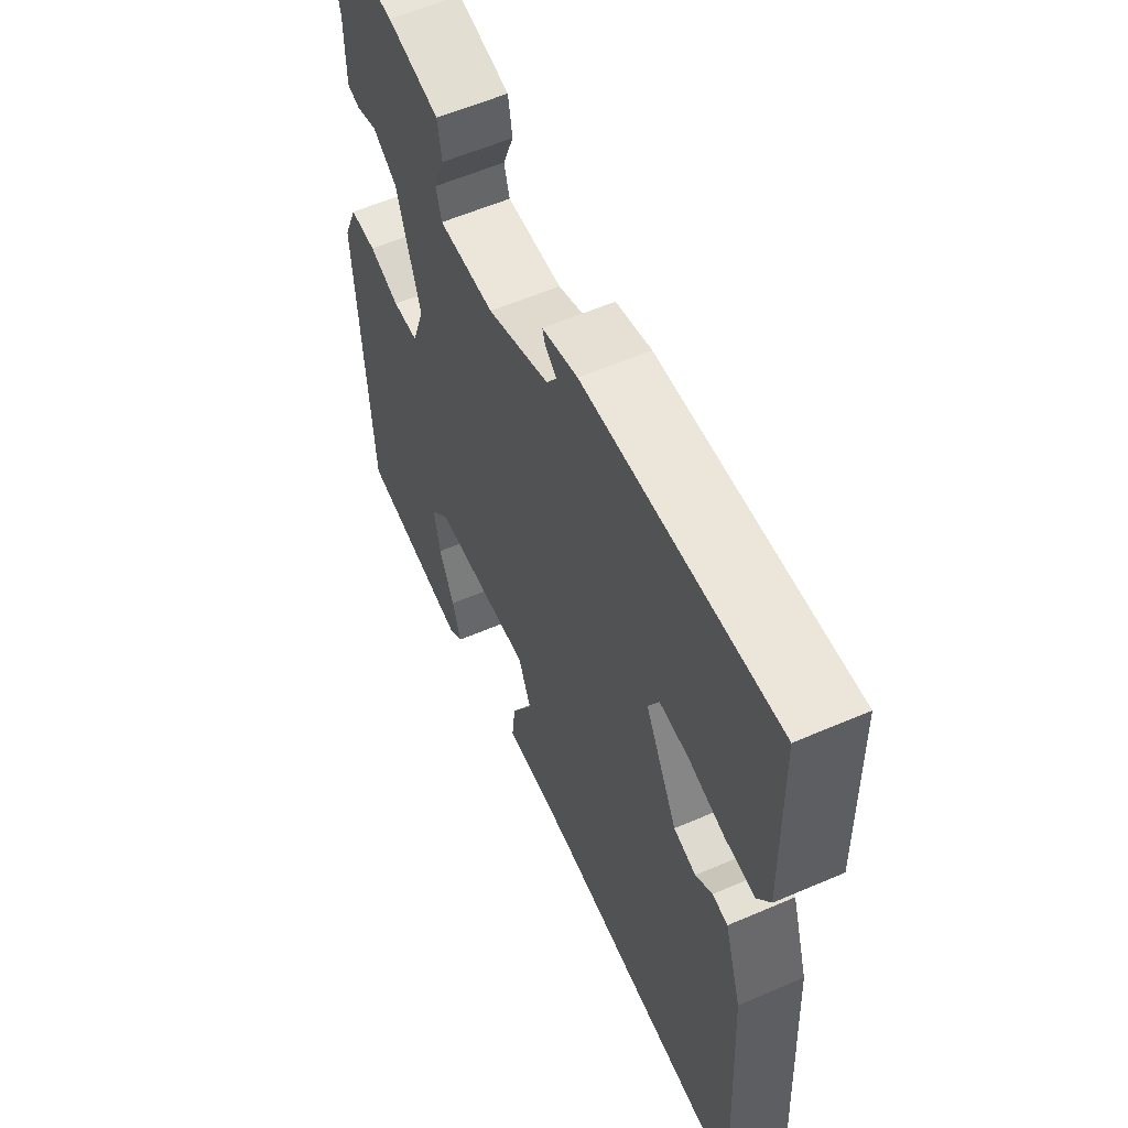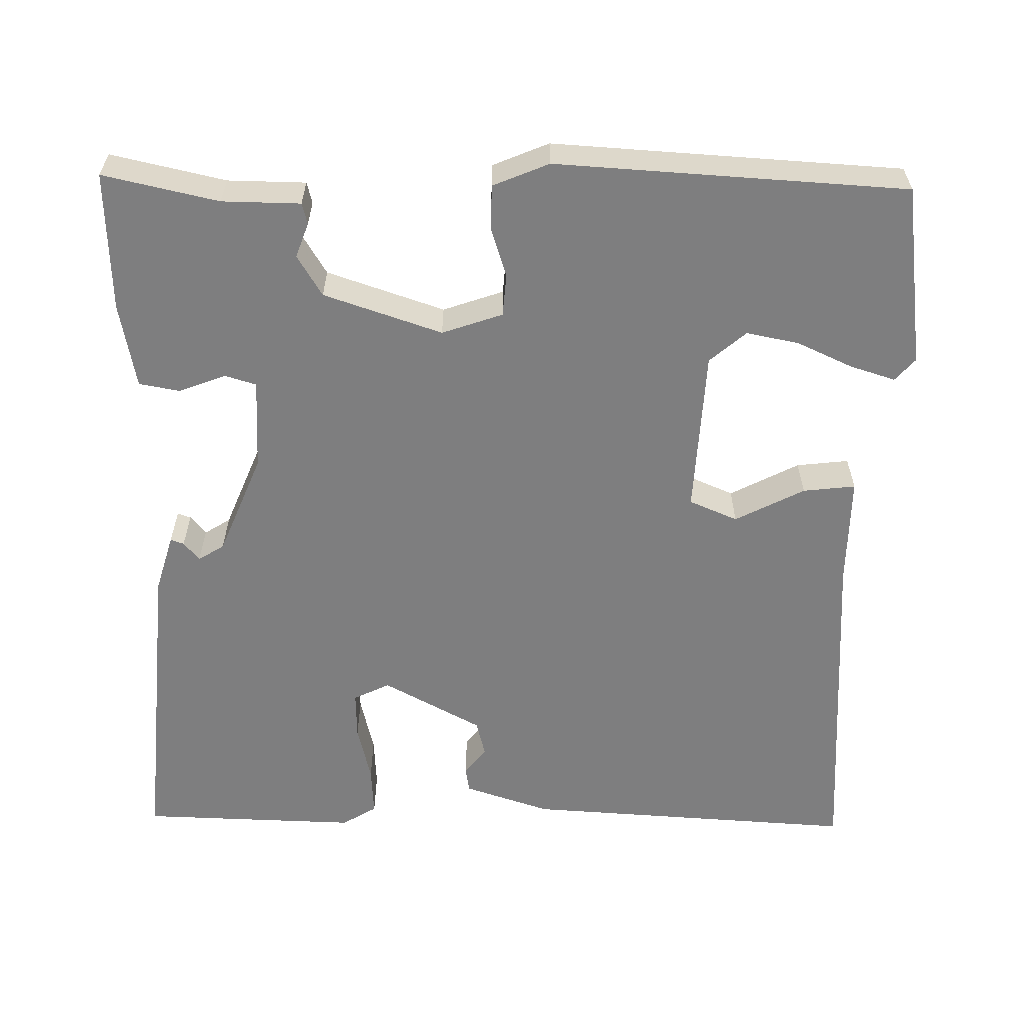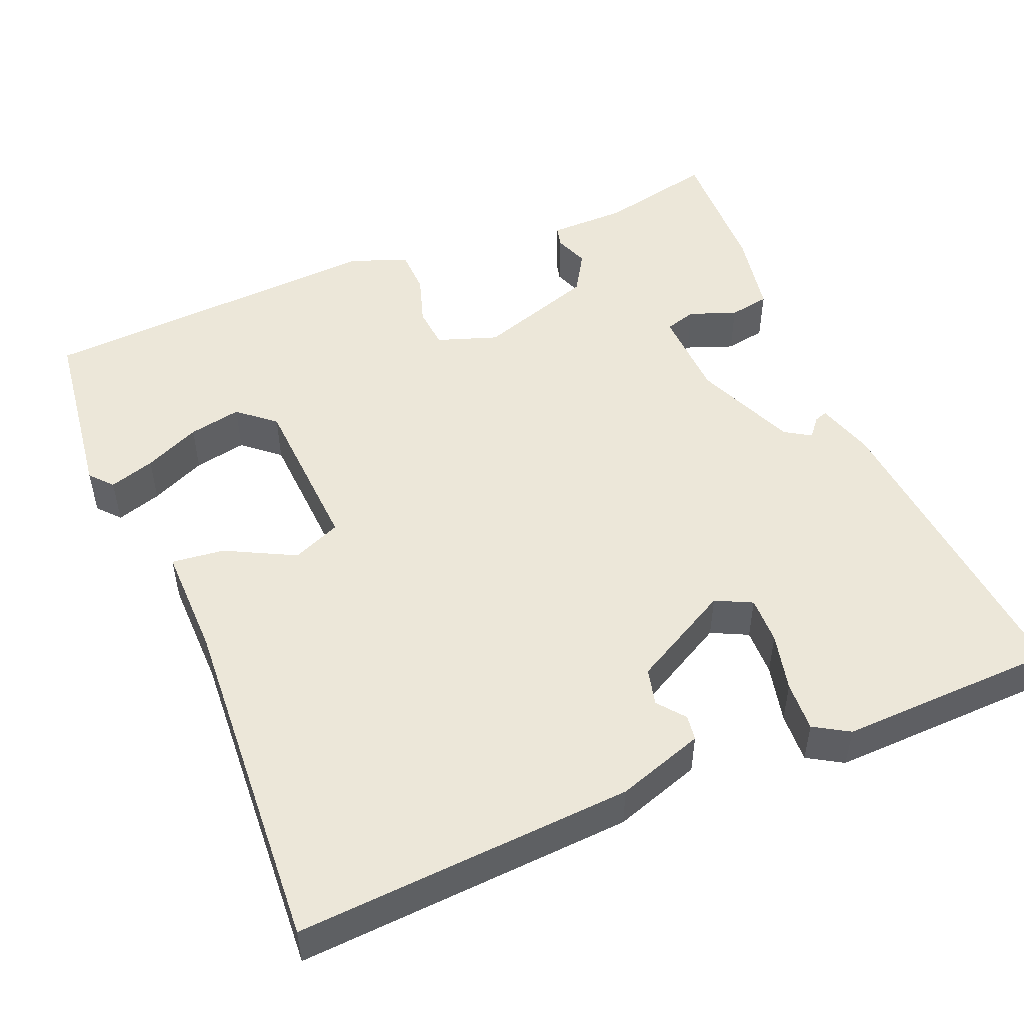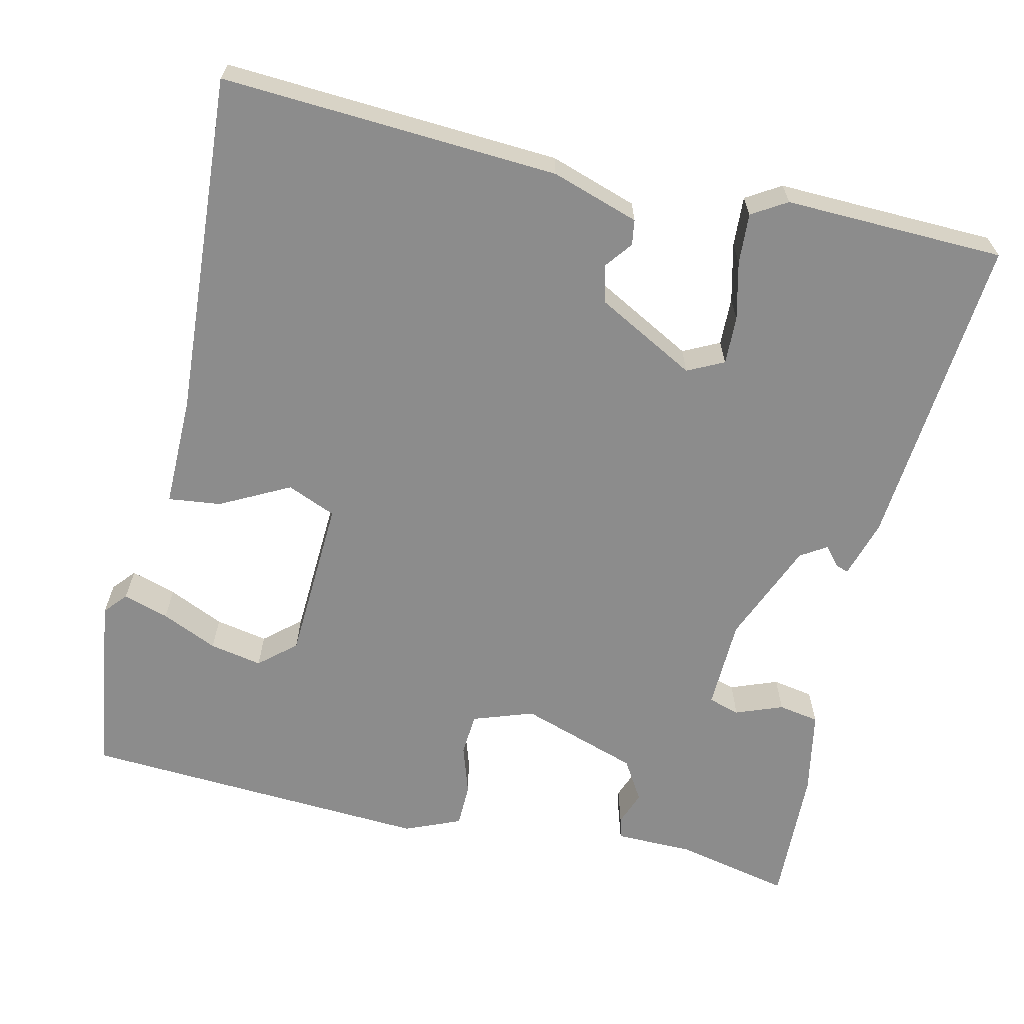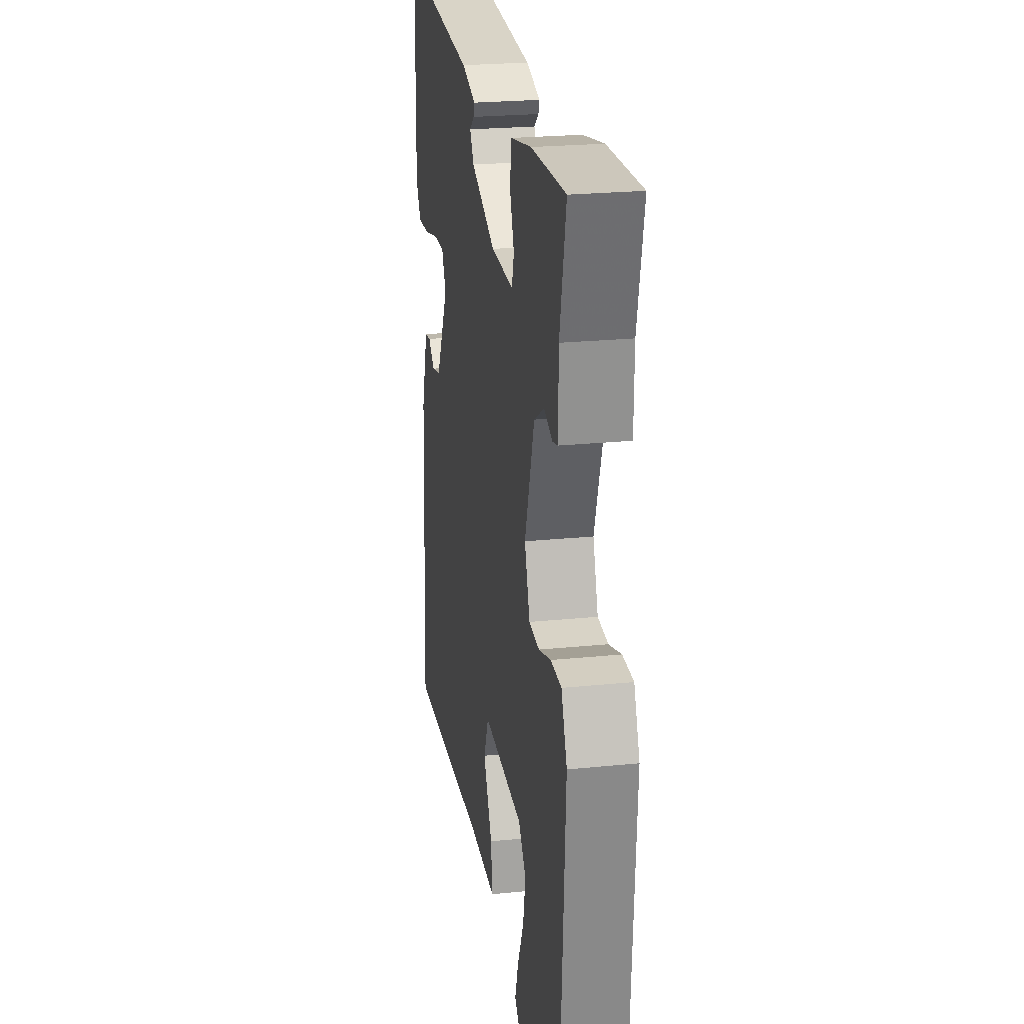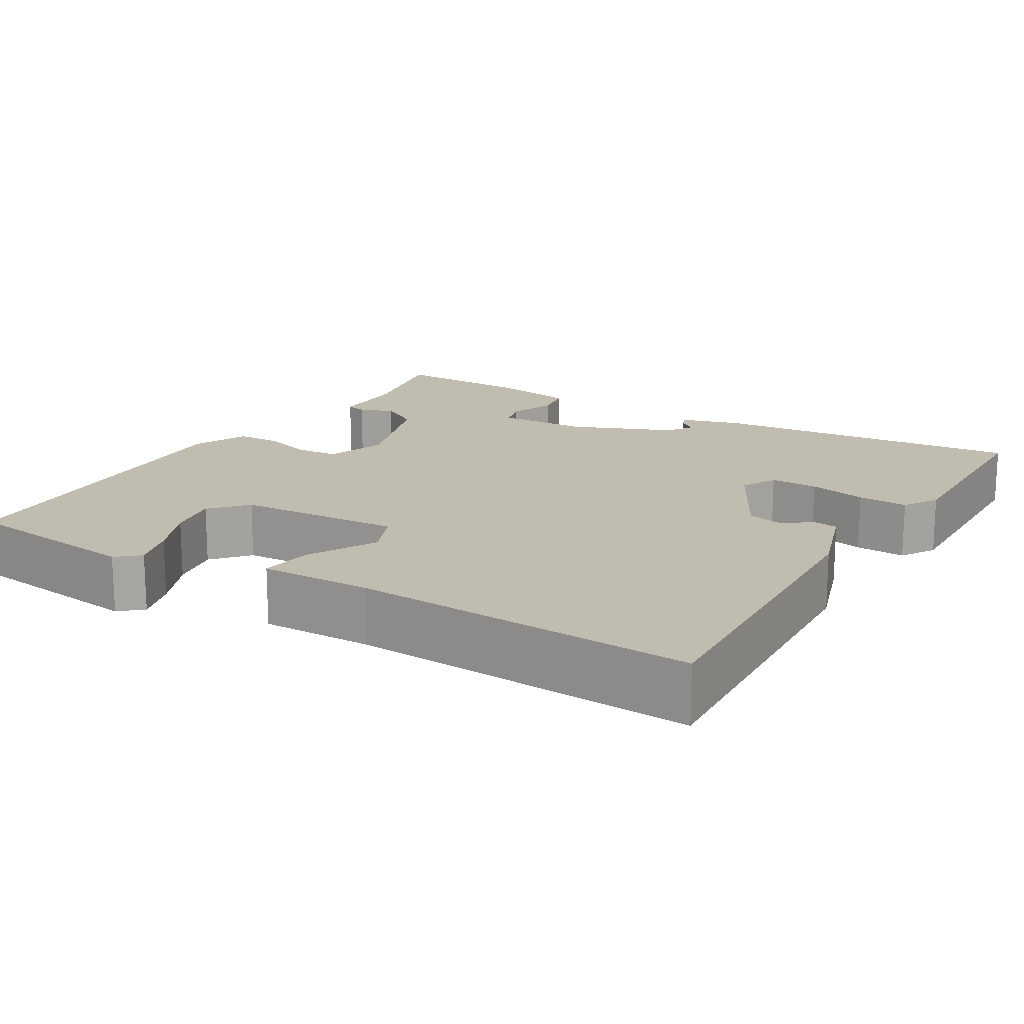
<metadata>
{"format":"obj","ext":"obj","renderer":"f3d","projection":"perspective","resolution":1024,"background":"white","views":[{"elev":58.4,"azim":-114.0,"up":"+Z"},{"elev":-59.5,"azim":88.9,"up":"+Y"},{"elev":50.1,"azim":-113.0,"up":"+Y"},{"elev":-64.2,"azim":-103.1,"up":"+Y"},{"elev":23.9,"azim":80.4,"up":"+Z"},{"elev":16.5,"azim":-149.1,"up":"+Y"}]}
</metadata>
<code>
v -0.5 0.07 -0.5
v -0.476 0.07 -0.073
v -0.44 0.07 0.038
v -0.408 0.07 0.043
v -0.373 0.07 0.016
v -0.326 0.07 0.028
v -0.258 0.07 0.155
v -0.281 0.07 0.201
v -0.342 0.07 0.199
v -0.416 0.07 0.181
v -0.48 0.07 0.177
v -0.507 0.07 0.221
v -0.5 0.07 0.5
v -0.098 0.07 0.468
v -0.023 0.07 0.446
v -0.029 0.07 0.429
v -0.053 0.07 0.409
v -0.032 0.07 0.376
v 0.098 0.07 0.323
v 0.215 0.07 0.32
v 0.227 0.07 0.36
v 0.204 0.07 0.42
v 0.213 0.07 0.472
v 0.322 0.07 0.493
v 0.5 0.07 0.5
v 0.468 0.07 0.353
v 0.467 0.07 0.253
v 0.44 0.07 0.246
v 0.396 0.07 0.262
v 0.344 0.07 0.23
v 0.294 0.07 0.079
v 0.321 0.07 0.002
v 0.375 0.07 -0.002
v 0.439 0.07 0.019
v 0.495 0.07 0.018
v 0.525 0.07 -0.053
v 0.5 0.07 -0.5
v 0.267 0.07 -0.532
v 0.238 0.07 -0.507
v 0.256 0.07 -0.449
v 0.288 0.07 -0.378
v 0.301 0.07 -0.311
v 0.261 0.07 -0.265
v 0.05 0.07 -0.255
v 0.024 0.07 -0.317
v 0.07 0.07 -0.405
v 0.078 0.07 -0.472
v -0.064 0.07 -0.471
v -0.5 0 -0.5
v -0.476 0 -0.073
v -0.44 0 0.038
v -0.408 0 0.043
v -0.373 0 0.016
v -0.326 0 0.028
v -0.258 0 0.155
v -0.281 0 0.201
v -0.342 0 0.199
v -0.416 0 0.181
v -0.48 0 0.177
v -0.507 0 0.221
v -0.5 0 0.5
v -0.098 0 0.468
v -0.023 0 0.446
v -0.029 0 0.429
v -0.053 0 0.409
v -0.032 0 0.376
v 0.098 0 0.323
v 0.215 0 0.32
v 0.227 0 0.36
v 0.204 0 0.42
v 0.213 0 0.472
v 0.322 0 0.493
v 0.5 0 0.5
v 0.468 0 0.353
v 0.467 0 0.253
v 0.44 0 0.246
v 0.396 0 0.262
v 0.344 0 0.23
v 0.294 0 0.079
v 0.321 0 0.002
v 0.375 0 -0.002
v 0.439 0 0.019
v 0.495 0 0.018
v 0.525 0 -0.053
v 0.5 0 -0.5
v 0.267 0 -0.532
v 0.238 0 -0.507
v 0.256 0 -0.449
v 0.288 0 -0.378
v 0.301 0 -0.311
v 0.261 0 -0.265
v 0.05 0 -0.255
v 0.024 0 -0.317
v 0.07 0 -0.405
v 0.078 0 -0.472
v -0.064 0 -0.471
f 45 46 47 48
f 1 2 3
f 48 1 3
f 45 48 3
f 44 45 3
f 43 44 3
f 39 40 41
f 38 39 41
f 37 38 41
f 36 37 41
f 35 36 41
f 35 41 42
f 34 35 42
f 33 34 42
f 32 33 42 43
f 26 27 28 29
f 26 29 30
f 25 26 30
f 24 25 30
f 23 24 30
f 22 23 30
f 21 22 30
f 20 21 30 31
f 15 16 17
f 14 15 17
f 13 14 17
f 12 13 17
f 11 12 17
f 10 11 17
f 9 10 17
f 8 9 17 18
f 7 8 18 19
f 3 4 5
f 43 3 5
f 43 5 6
f 32 43 6
f 31 32 6
f 19 20 31
f 7 19 31
f 6 7 31
f 96 95 94 93
f 51 50 49
f 51 49 96
f 51 96 93
f 51 93 92
f 51 92 91
f 89 88 87
f 89 87 86
f 89 86 85
f 89 85 84
f 89 84 83
f 90 89 83
f 90 83 82
f 90 82 81
f 91 90 81 80
f 77 76 75 74
f 78 77 74
f 78 74 73
f 78 73 72
f 78 72 71
f 78 71 70
f 78 70 69
f 79 78 69 68
f 65 64 63
f 65 63 62
f 65 62 61
f 65 61 60
f 65 60 59
f 65 59 58
f 65 58 57
f 66 65 57 56
f 67 66 56 55
f 53 52 51
f 53 51 91
f 54 53 91
f 54 91 80
f 54 80 79
f 79 68 67
f 79 67 55
f 79 55 54
f 1 49 50 2
f 2 50 51 3
f 3 51 52 4
f 4 52 53 5
f 5 53 54 6
f 6 54 55 7
f 7 55 56 8
f 8 56 57 9
f 9 57 58 10
f 10 58 59 11
f 11 59 60 12
f 12 60 61 13
f 13 61 62 14
f 14 62 63 15
f 15 63 64 16
f 16 64 65 17
f 17 65 66 18
f 18 66 67 19
f 19 67 68 20
f 20 68 69 21
f 21 69 70 22
f 22 70 71 23
f 23 71 72 24
f 24 72 73 25
f 25 73 74 26
f 26 74 75 27
f 27 75 76 28
f 28 76 77 29
f 29 77 78 30
f 30 78 79 31
f 31 79 80 32
f 32 80 81 33
f 33 81 82 34
f 34 82 83 35
f 35 83 84 36
f 36 84 85 37
f 37 85 86 38
f 38 86 87 39
f 39 87 88 40
f 40 88 89 41
f 41 89 90 42
f 42 90 91 43
f 43 91 92 44
f 44 92 93 45
f 45 93 94 46
f 46 94 95 47
f 47 95 96 48
f 48 96 49 1

</code>
